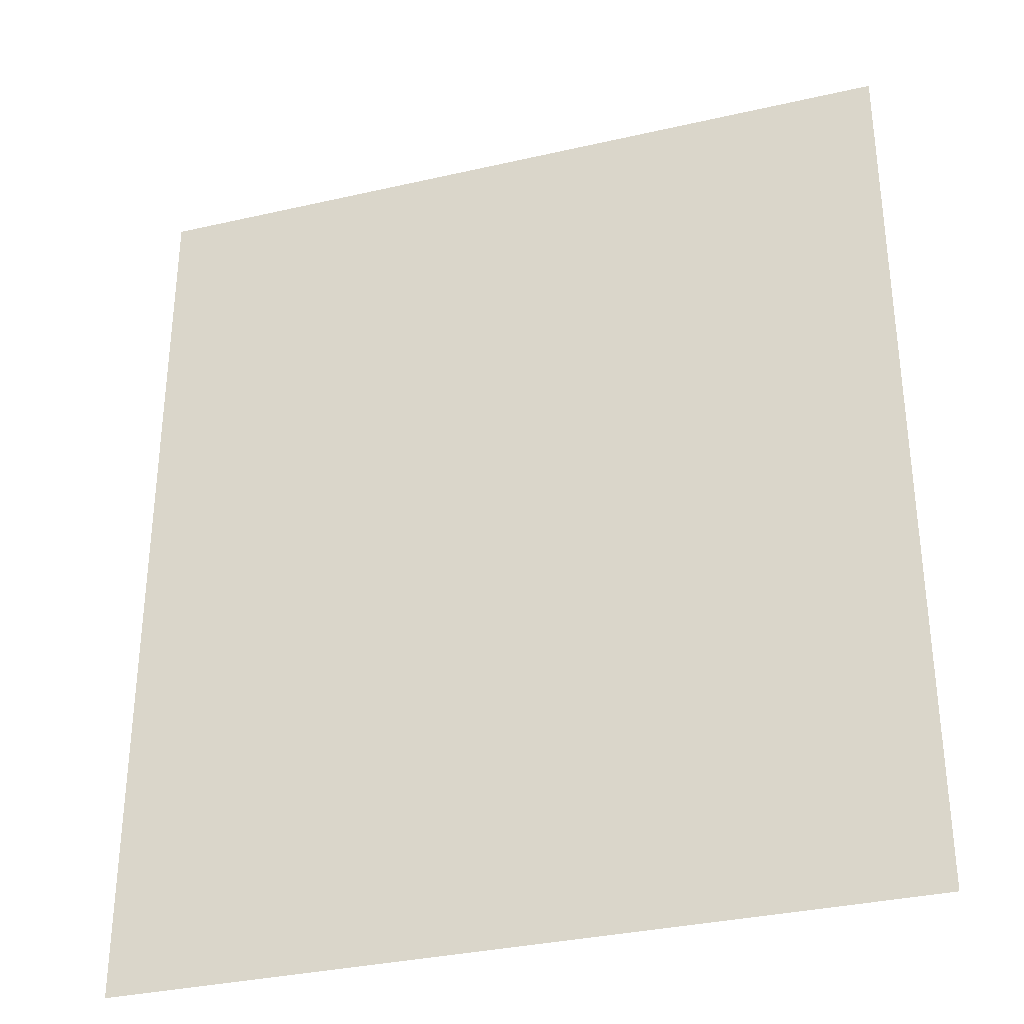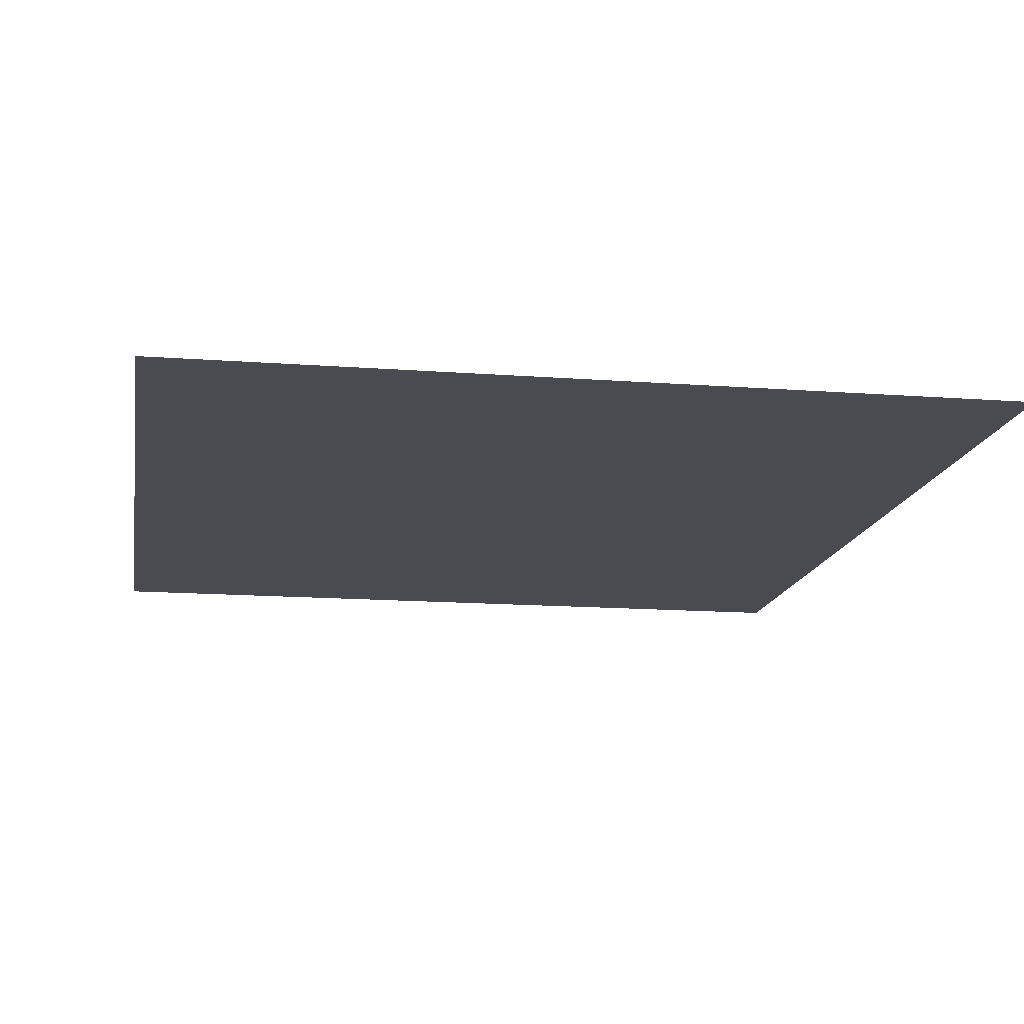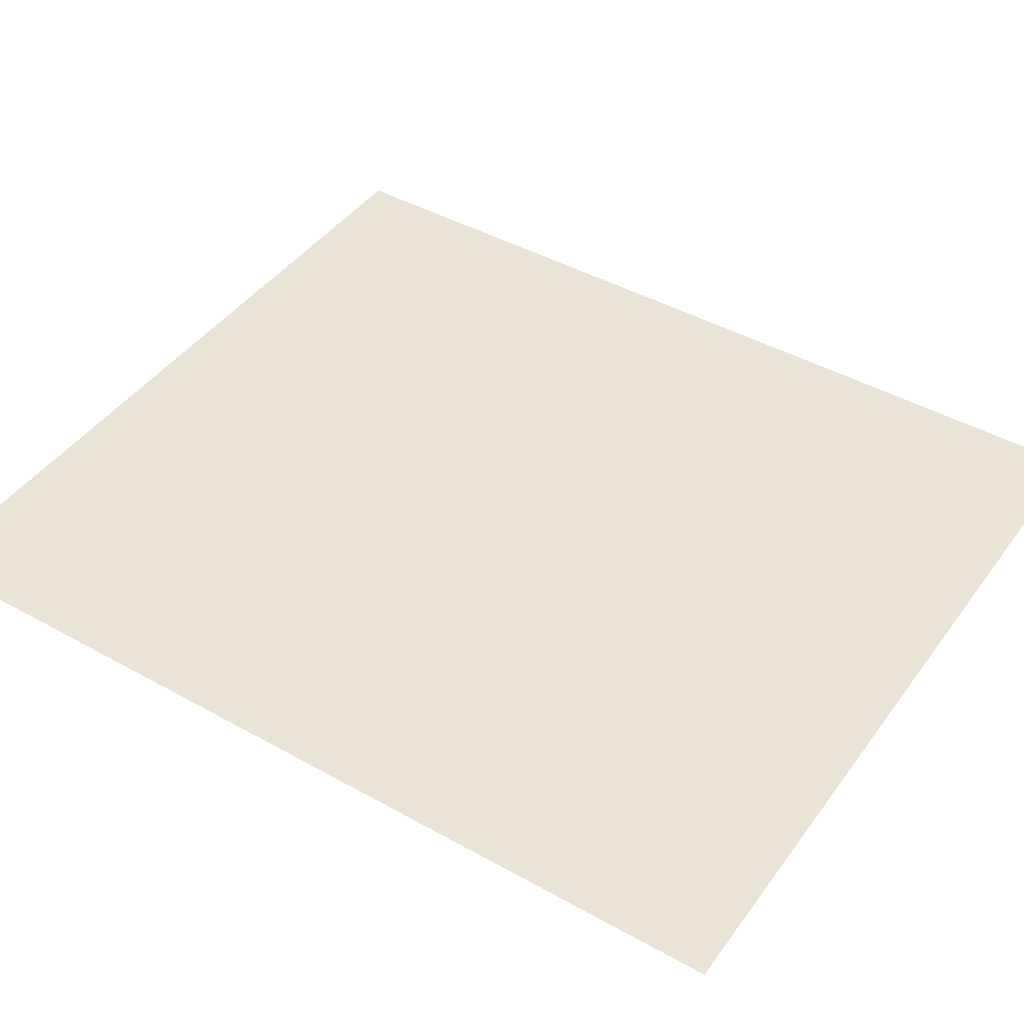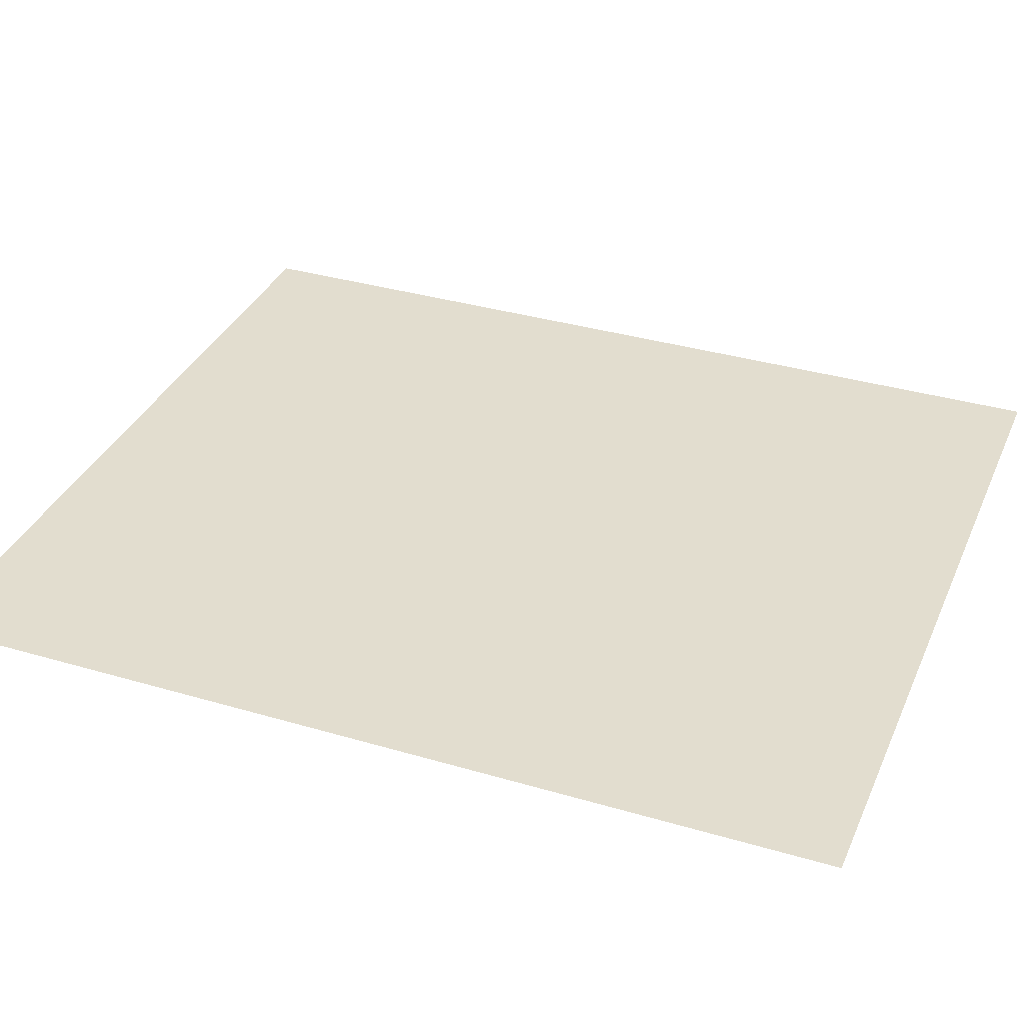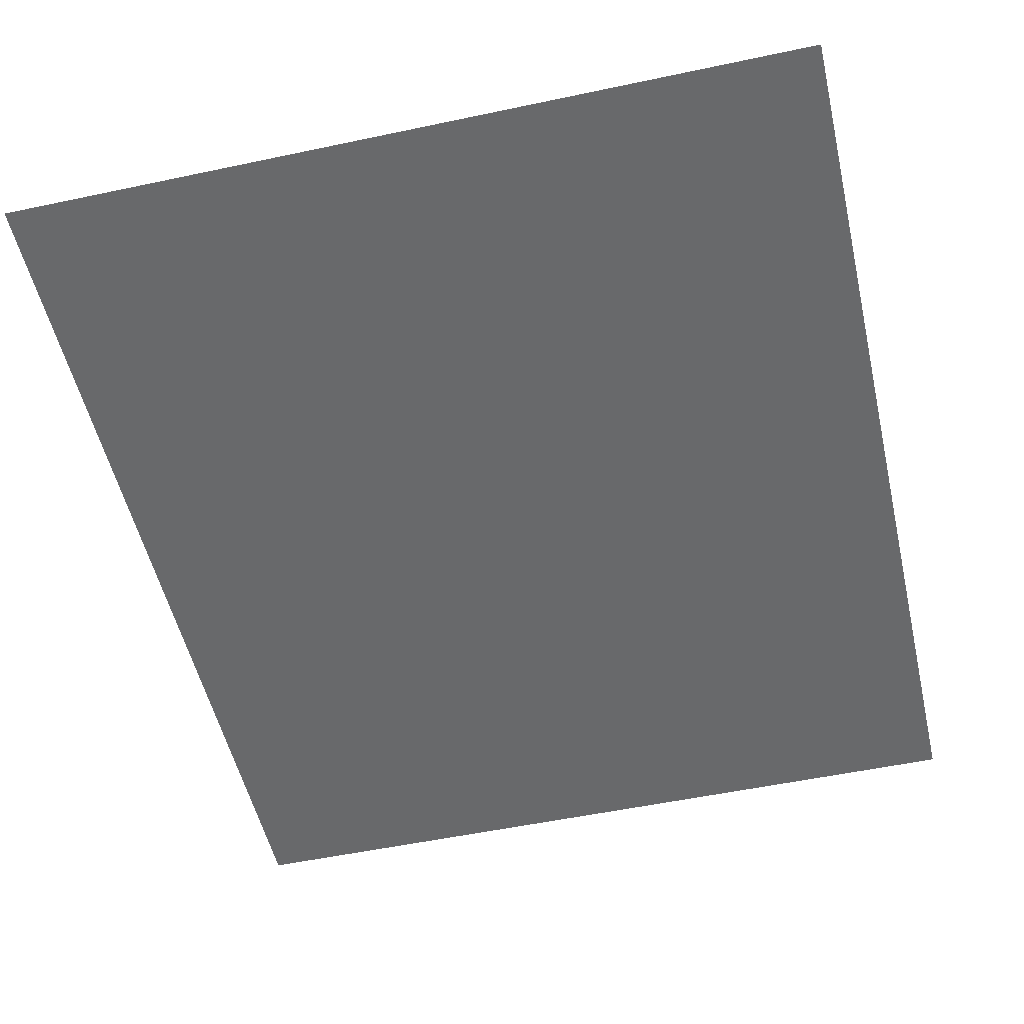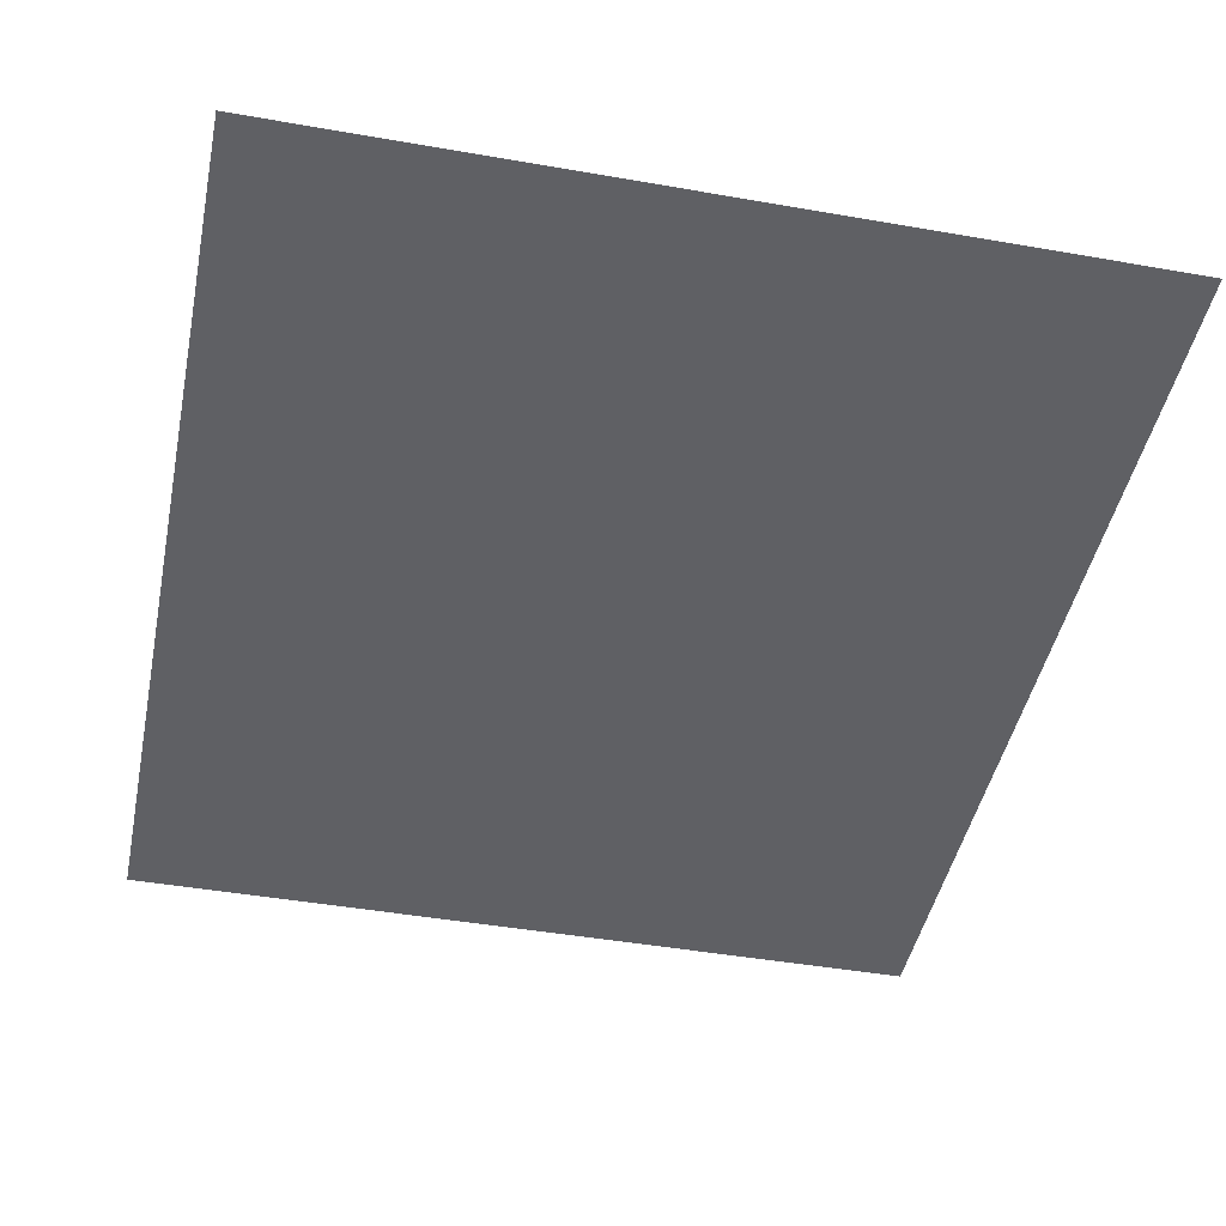
<metadata>
{"format":"obj","ext":"obj","renderer":"f3d","projection":"perspective","resolution":1024,"background":"white","views":[{"elev":-33.4,"azim":17.5,"up":"+Y"},{"elev":-14.5,"azim":170.6,"up":"+Z"},{"elev":43.6,"azim":123.4,"up":"+Z"},{"elev":34.9,"azim":-68.5,"up":"+Z"},{"elev":-52.6,"azim":-167.1,"up":"+Z"},{"elev":-44.8,"azim":168.5,"up":"+Z"}]}
</metadata>
<code>
v -8.571 0.5 0
v -8.571 -2 0
v -6.429 0.5 0
v -6.429 -2 0
f 2 4 3 1

</code>
